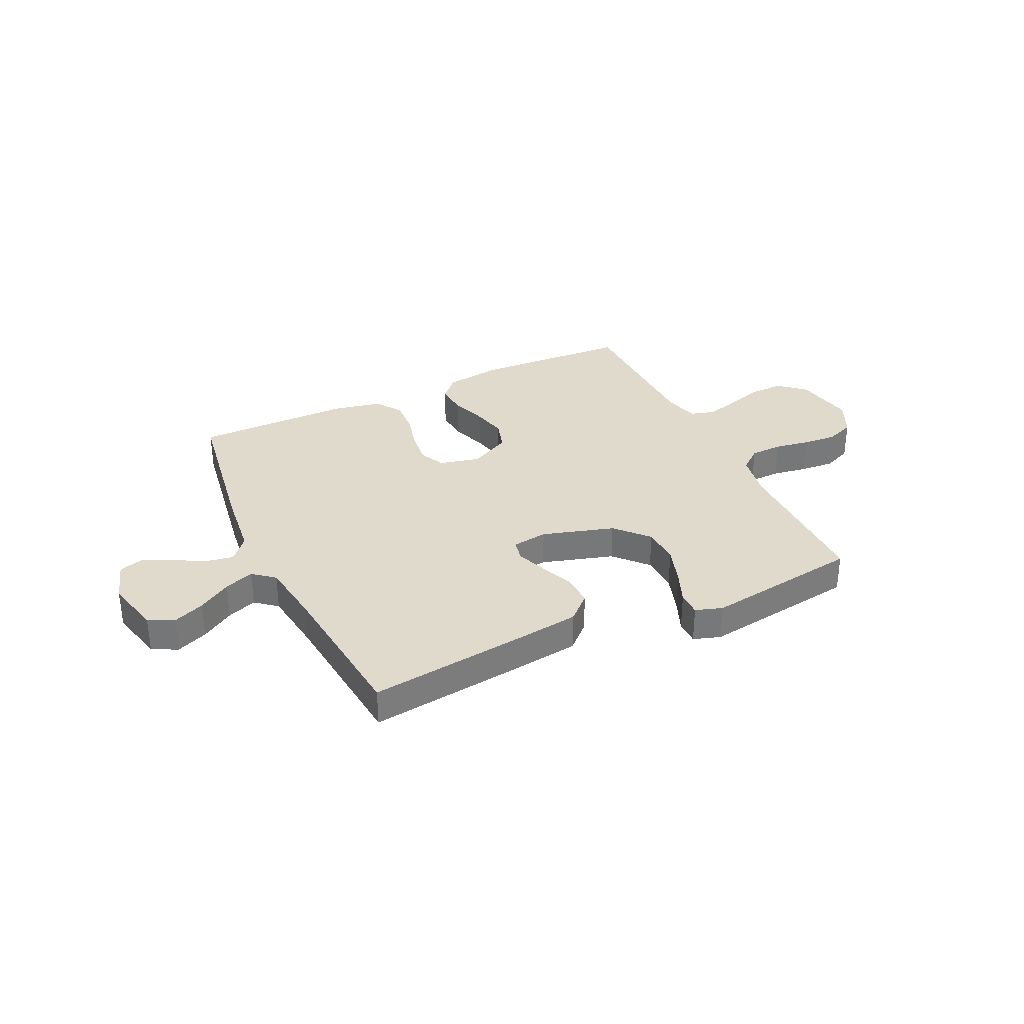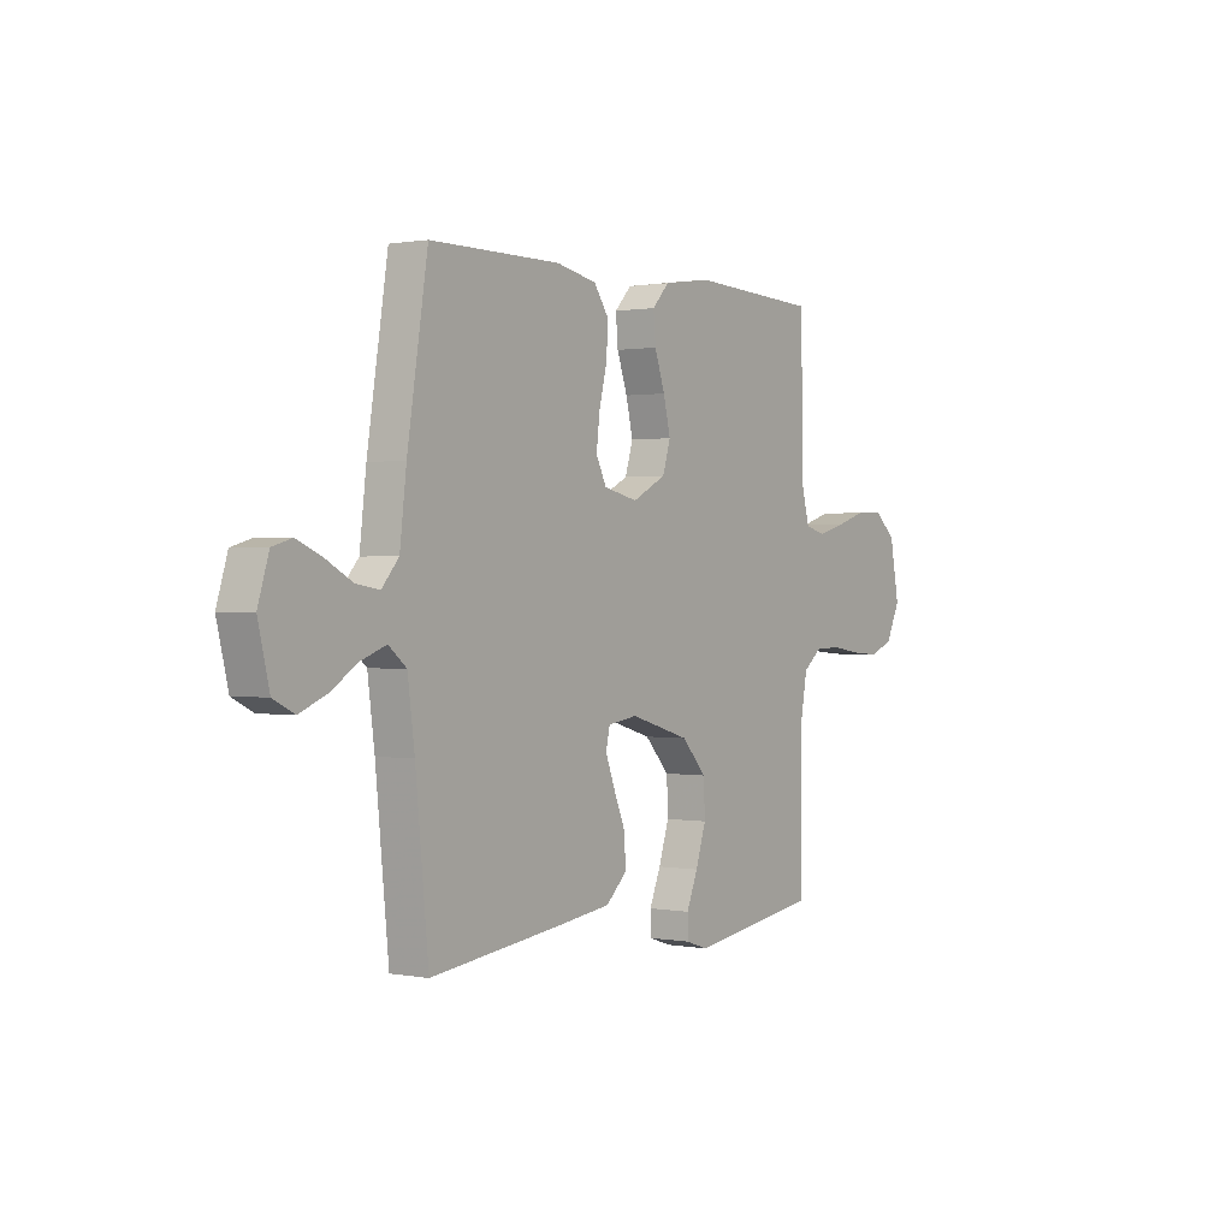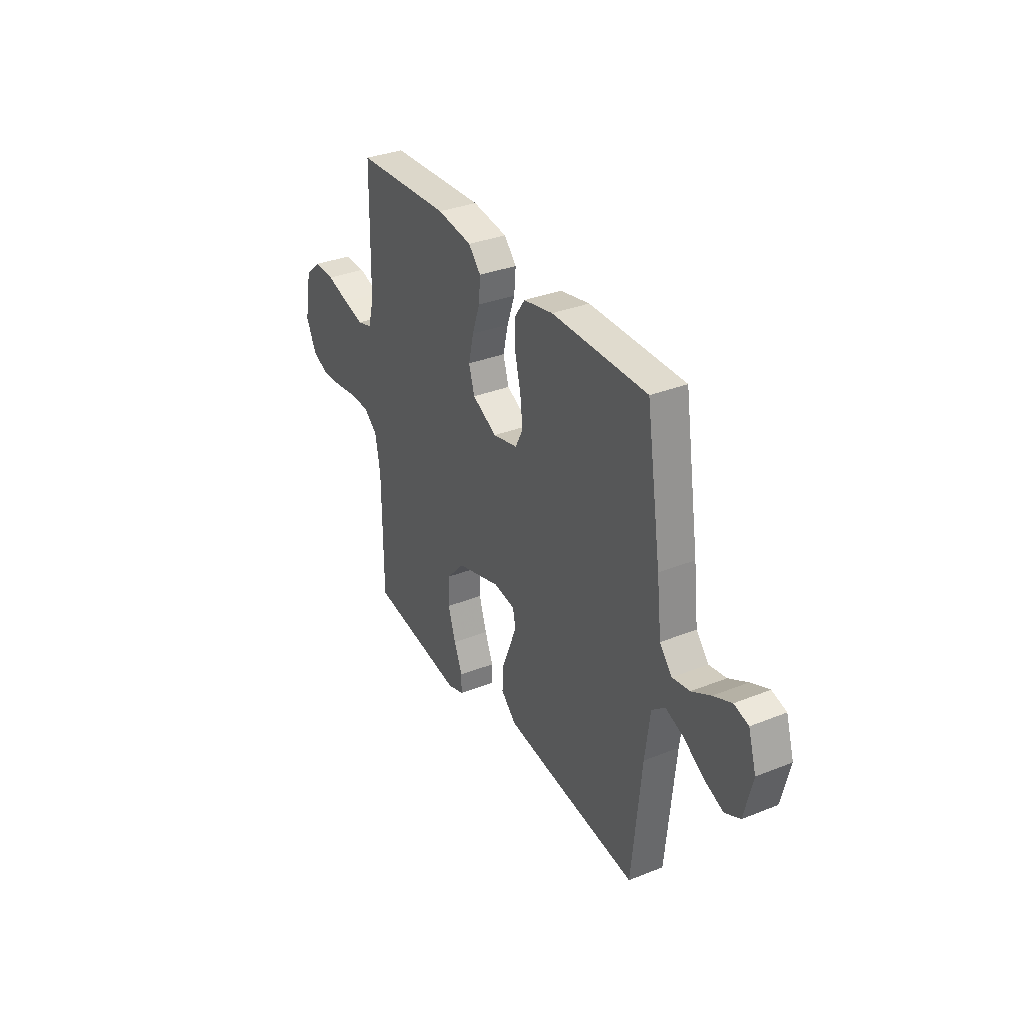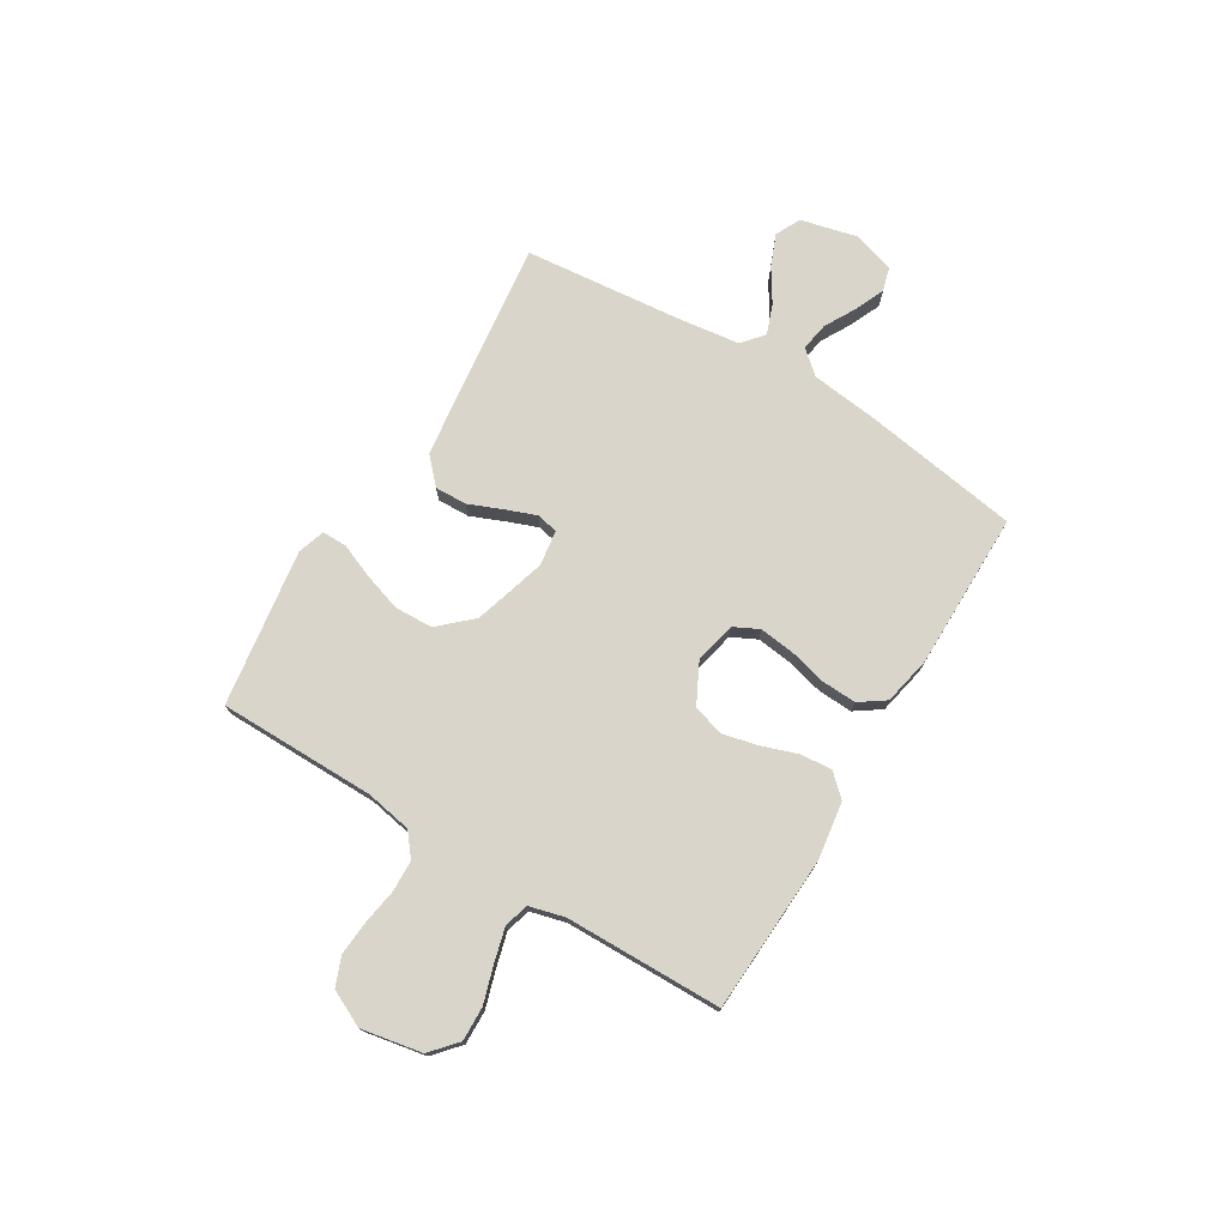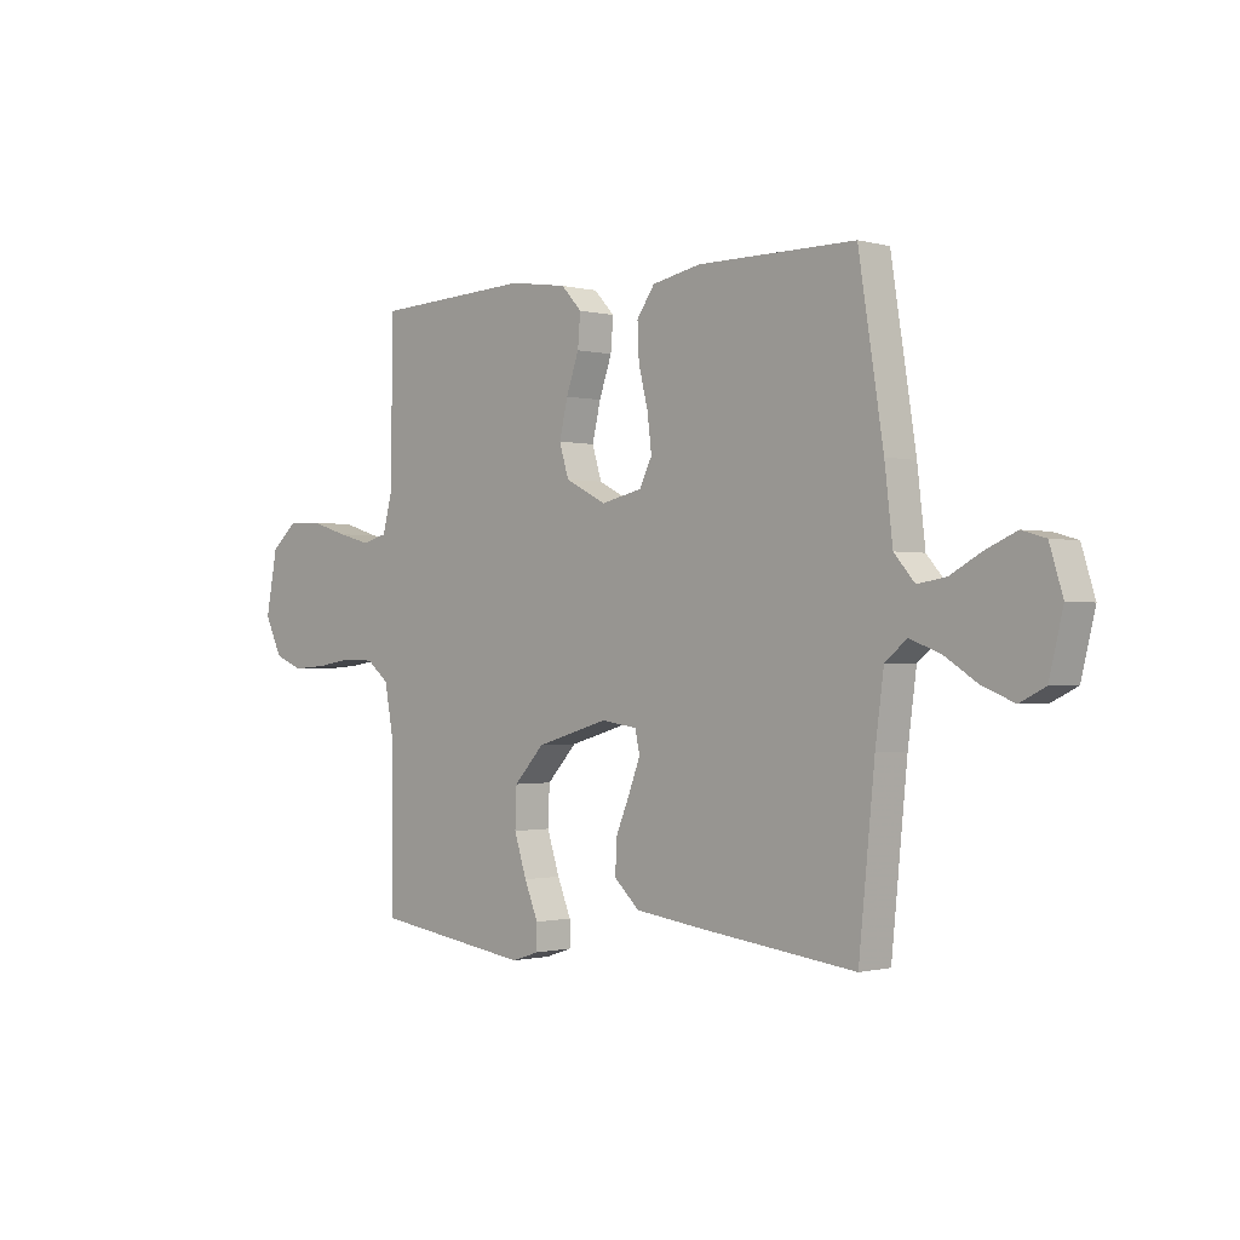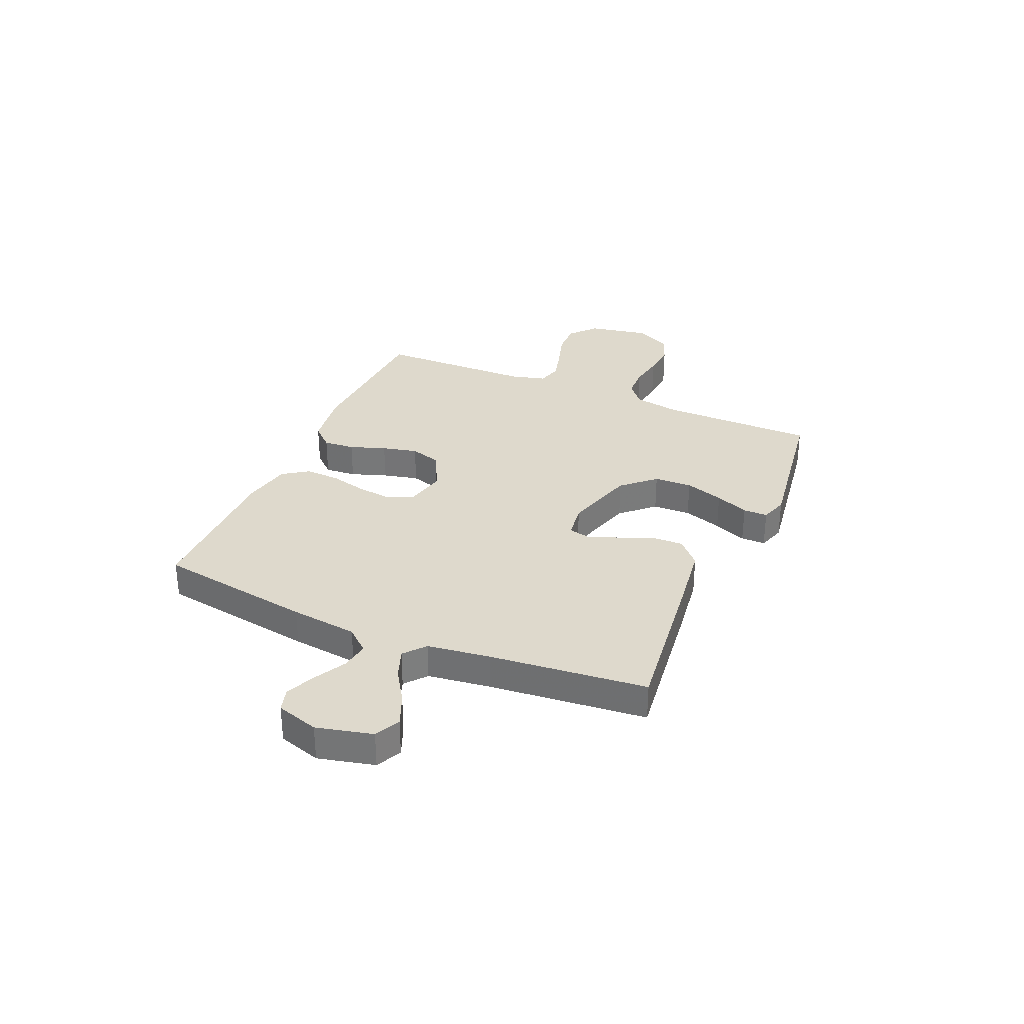
<metadata>
{"format":"obj","ext":"obj","renderer":"f3d","projection":"perspective","resolution":1024,"background":"white","views":[{"elev":33.1,"azim":154.7,"up":"+Y"},{"elev":0.8,"azim":124.4,"up":"+Z"},{"elev":33.5,"azim":61.4,"up":"+Z"},{"elev":74.5,"azim":-58.7,"up":"+Y"},{"elev":-0.8,"azim":45.6,"up":"+Z"},{"elev":32.1,"azim":113.4,"up":"+Y"}]}
</metadata>
<code>
v 0.5 0.07 -0.5
v 0.2 0.07 -0.463
v 0.074 0.07 -0.446
v 0.026 0.07 -0.401
v 0.028 0.07 -0.34
v 0.055 0.07 -0.275
v 0.077 0.07 -0.217
v 0.068 0.07 -0.176
v 0 0.07 -0.166
v -0.138 0.07 -0.207
v -0.195 0.07 -0.269
v -0.198 0.07 -0.342
v -0.174 0.07 -0.416
v -0.148 0.07 -0.48
v -0.148 0.07 -0.527
v -0.2 0.07 -0.544
v -0.5 0.07 -0.5
v -0.501 0.07 -0.2
v -0.517 0.07 -0.112
v -0.56 0.07 -0.077
v -0.621 0.07 -0.075
v -0.688 0.07 -0.086
v -0.754 0.07 -0.091
v -0.809 0.07 -0.069
v -0.842 0.07 0
v -0.82 0.07 0.116
v -0.77 0.07 0.16
v -0.705 0.07 0.158
v -0.634 0.07 0.136
v -0.57 0.07 0.119
v -0.523 0.07 0.132
v -0.505 0.07 0.2
v -0.5 0.07 0.5
v -0.2 0.07 0.515
v -0.09 0.07 0.499
v -0.051 0.07 0.457
v -0.056 0.07 0.397
v -0.08 0.07 0.328
v -0.096 0.07 0.26
v -0.078 0.07 0.201
v 0 0.07 0.161
v 0.078 0.07 0.179
v 0.102 0.07 0.227
v 0.094 0.07 0.294
v 0.076 0.07 0.366
v 0.073 0.07 0.432
v 0.107 0.07 0.481
v 0.2 0.07 0.5
v 0.5 0.07 0.5
v 0.547 0.07 0.2
v 0.562 0.07 0.072
v 0.601 0.07 0.027
v 0.655 0.07 0.036
v 0.715 0.07 0.069
v 0.772 0.07 0.094
v 0.817 0.07 0.081
v 0.842 0.07 0
v 0.816 0.07 -0.107
v 0.768 0.07 -0.131
v 0.707 0.07 -0.106
v 0.644 0.07 -0.066
v 0.587 0.07 -0.045
v 0.546 0.07 -0.079
v 0.53 0.07 -0.2
v 0.5 0 -0.5
v 0.2 0 -0.463
v 0.074 0 -0.446
v 0.026 0 -0.401
v 0.028 0 -0.34
v 0.055 0 -0.275
v 0.077 0 -0.217
v 0.068 0 -0.176
v 0 0 -0.166
v -0.138 0 -0.207
v -0.195 0 -0.269
v -0.198 0 -0.342
v -0.174 0 -0.416
v -0.148 0 -0.48
v -0.148 0 -0.527
v -0.2 0 -0.544
v -0.5 0 -0.5
v -0.501 0 -0.2
v -0.517 0 -0.112
v -0.56 0 -0.077
v -0.621 0 -0.075
v -0.688 0 -0.086
v -0.754 0 -0.091
v -0.809 0 -0.069
v -0.842 0 0
v -0.82 0 0.116
v -0.77 0 0.16
v -0.705 0 0.158
v -0.634 0 0.136
v -0.57 0 0.119
v -0.523 0 0.132
v -0.505 0 0.2
v -0.5 0 0.5
v -0.2 0 0.515
v -0.09 0 0.499
v -0.051 0 0.457
v -0.056 0 0.397
v -0.08 0 0.328
v -0.096 0 0.26
v -0.078 0 0.201
v 0 0 0.161
v 0.078 0 0.179
v 0.102 0 0.227
v 0.094 0 0.294
v 0.076 0 0.366
v 0.073 0 0.432
v 0.107 0 0.481
v 0.2 0 0.5
v 0.5 0 0.5
v 0.547 0 0.2
v 0.562 0 0.072
v 0.601 0 0.027
v 0.655 0 0.036
v 0.715 0 0.069
v 0.772 0 0.094
v 0.817 0 0.081
v 0.842 0 0
v 0.816 0 -0.107
v 0.768 0 -0.131
v 0.707 0 -0.106
v 0.644 0 -0.066
v 0.587 0 -0.045
v 0.546 0 -0.079
v 0.53 0 -0.2
f 59 60 61
f 58 59 61
f 57 58 61
f 56 57 61
f 55 56 61
f 54 55 61
f 53 54 61
f 52 53 61 62
f 51 52 62 63
f 51 63 64
f 50 51 64
f 49 50 64
f 48 49 64
f 47 48 64
f 46 47 64
f 45 46 64
f 44 45 64
f 36 37 38
f 35 36 38
f 34 35 38
f 33 34 38
f 32 33 38
f 31 32 38 39
f 27 28 29
f 26 27 29
f 25 26 29
f 24 25 29
f 23 24 29
f 22 23 29
f 21 22 29
f 20 21 29 30
f 19 20 30 31
f 16 17 18
f 15 16 18
f 14 15 18
f 13 14 18
f 18 19 31
f 13 18 31
f 12 13 31
f 4 5 6
f 3 4 6
f 2 3 6
f 1 2 6
f 64 1 6
f 64 6 7
f 43 44 64
f 64 7 8
f 43 64 8
f 42 43 8
f 41 42 8 9
f 40 41 9 10
f 39 40 10 11
f 31 39 11
f 11 12 31
f 125 124 123
f 125 123 122
f 125 122 121
f 125 121 120
f 125 120 119
f 125 119 118
f 125 118 117
f 126 125 117 116
f 127 126 116 115
f 128 127 115
f 128 115 114
f 128 114 113
f 128 113 112
f 128 112 111
f 128 111 110
f 128 110 109
f 128 109 108
f 102 101 100
f 102 100 99
f 102 99 98
f 102 98 97
f 102 97 96
f 103 102 96 95
f 93 92 91
f 93 91 90
f 93 90 89
f 93 89 88
f 93 88 87
f 93 87 86
f 93 86 85
f 94 93 85 84
f 95 94 84 83
f 82 81 80
f 82 80 79
f 82 79 78
f 82 78 77
f 95 83 82
f 95 82 77
f 95 77 76
f 70 69 68
f 70 68 67
f 70 67 66
f 70 66 65
f 70 65 128
f 71 70 128
f 128 108 107
f 72 71 128
f 72 128 107
f 72 107 106
f 73 72 106 105
f 74 73 105 104
f 75 74 104 103
f 75 103 95
f 95 76 75
f 1 65 66 2
f 2 66 67 3
f 3 67 68 4
f 4 68 69 5
f 5 69 70 6
f 6 70 71 7
f 7 71 72 8
f 8 72 73 9
f 9 73 74 10
f 10 74 75 11
f 11 75 76 12
f 12 76 77 13
f 13 77 78 14
f 14 78 79 15
f 15 79 80 16
f 16 80 81 17
f 17 81 82 18
f 18 82 83 19
f 19 83 84 20
f 20 84 85 21
f 21 85 86 22
f 22 86 87 23
f 23 87 88 24
f 24 88 89 25
f 25 89 90 26
f 26 90 91 27
f 27 91 92 28
f 28 92 93 29
f 29 93 94 30
f 30 94 95 31
f 31 95 96 32
f 32 96 97 33
f 33 97 98 34
f 34 98 99 35
f 35 99 100 36
f 36 100 101 37
f 37 101 102 38
f 38 102 103 39
f 39 103 104 40
f 40 104 105 41
f 41 105 106 42
f 42 106 107 43
f 43 107 108 44
f 44 108 109 45
f 45 109 110 46
f 46 110 111 47
f 47 111 112 48
f 48 112 113 49
f 49 113 114 50
f 50 114 115 51
f 51 115 116 52
f 52 116 117 53
f 53 117 118 54
f 54 118 119 55
f 55 119 120 56
f 56 120 121 57
f 57 121 122 58
f 58 122 123 59
f 59 123 124 60
f 60 124 125 61
f 61 125 126 62
f 62 126 127 63
f 63 127 128 64
f 64 128 65 1

</code>
